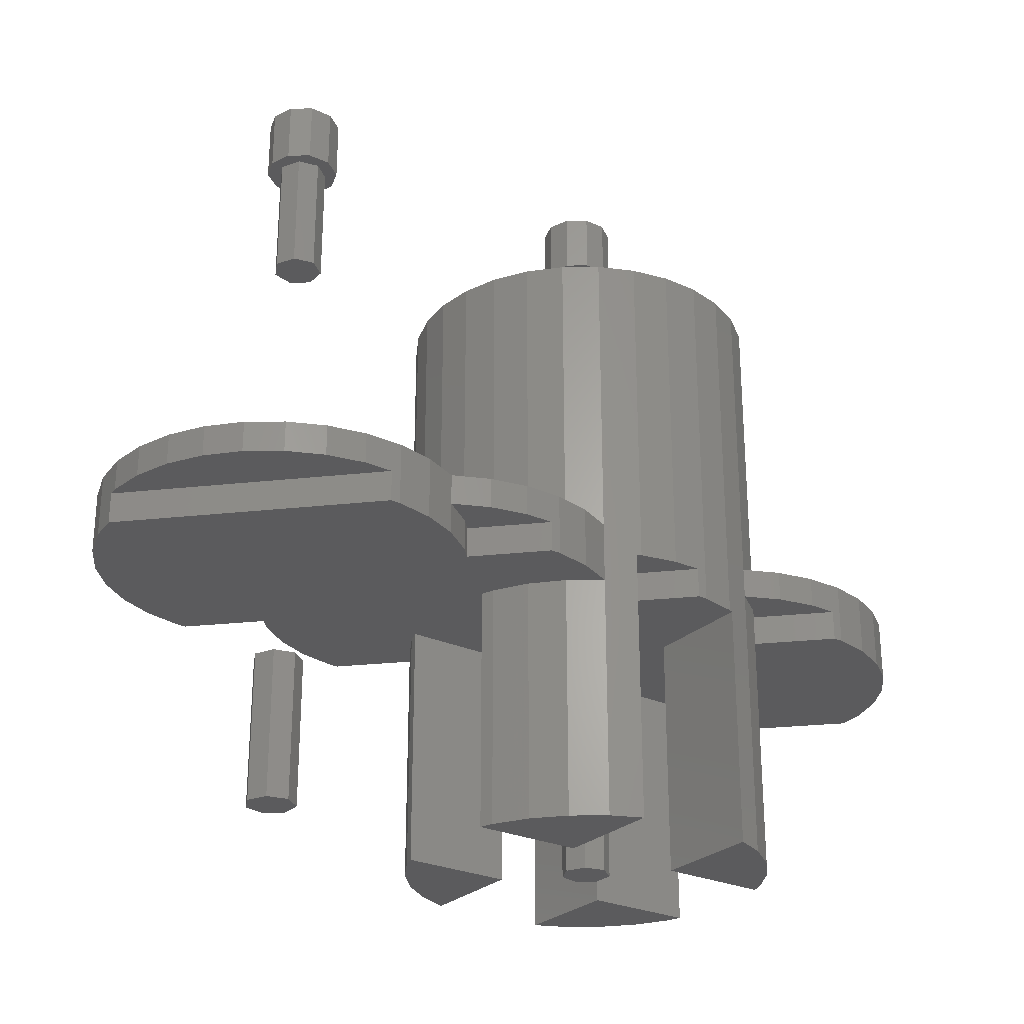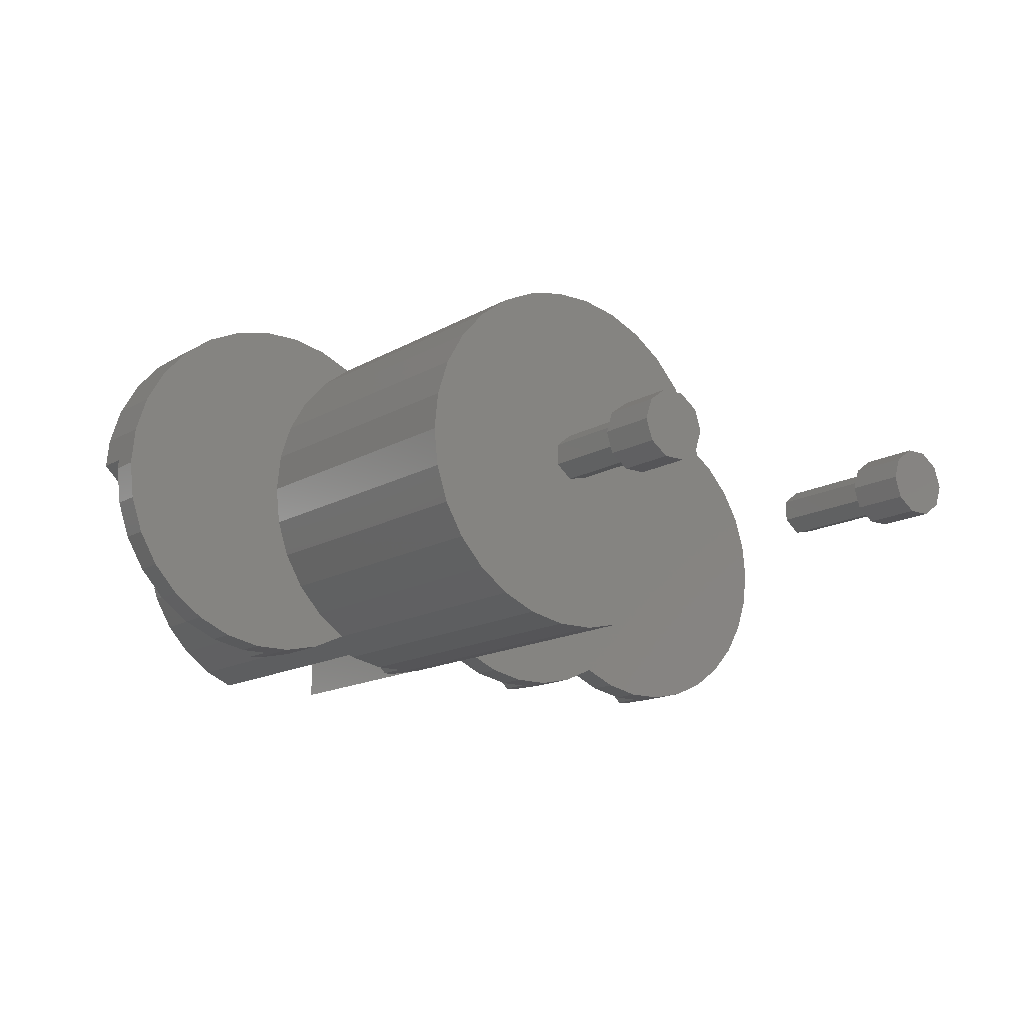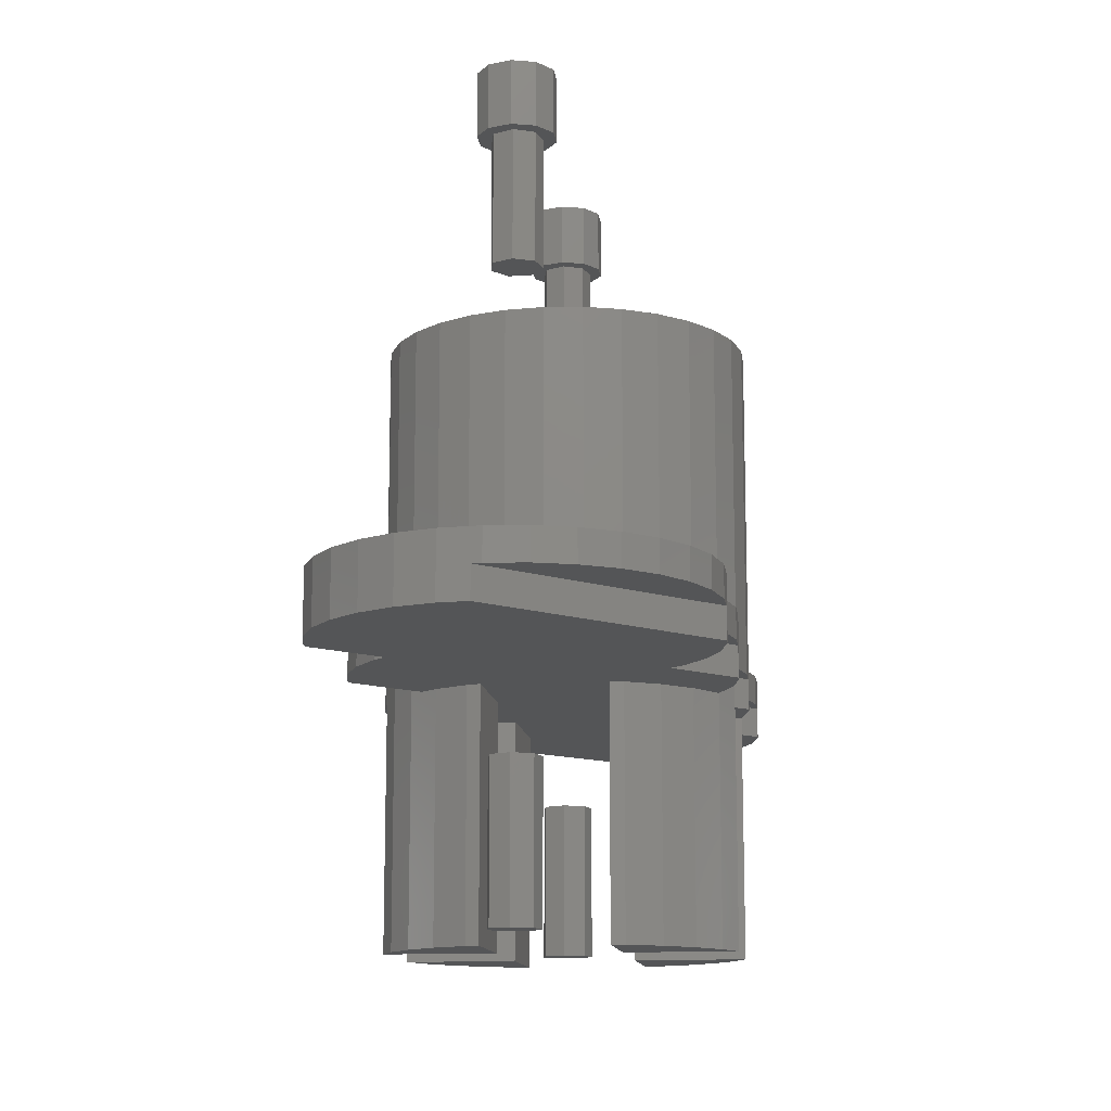
<metadata>
{"format":"stl","ext":"stl","renderer":"f3d","projection":"perspective","resolution":1024,"background":"white","views":[{"elev":-26.8,"azim":144.7,"up":"+Z"},{"elev":-14.2,"azim":-37.8,"up":"+Y"},{"elev":-12.9,"azim":97.3,"up":"+Z"}]}
</metadata>
<code>
# stl→obj: 354 verts, 692 faces
v -1.568 -14.92 22.5
v -4.031 -10.11 22.5
v 0.7757 -14.92 22.5
v -4.963 -11.15 22.5
v -4.635 -14.27 22.5
v -5 -11.17 22.5
v -5 -14.1 22.5
v 4.635 14.27 22.5
v 5 11.17 22.5
v 4.963 11.15 22.5
v 5 14.1 22.5
v 1.568 14.92 22.5
v 4.031 10.11 22.5
v -0.7757 14.92 22.5
v -14.06 5 0
v -5 5 20
v -14.06 5 20
v -5 5 0
v 5 5 0
v 14.06 5 20
v 5 5 20
v 14.06 5 0
v -5 -5 0
v -14.06 -5 20
v -5 -5 20
v -14.06 -5 0
v 14.06 -5 0
v 5 -5 20
v 14.06 -5 20
v 5 -5 0
v -5 14.1 0
v -5 14.1 20
v -5 -11.17 20
v -5 -14.1 0
v 5 -14.1 0
v 5 -14.1 20
v 5 14.1 0
v 5 11.17 20
v 13.7 6.101 0
v 13.7 6.101 20
v 14.67 3.119 50
v 13.7 6.101 25
v 13.7 6.101 50
v 14.67 3.119 25
v 15 0 50
v 15 0 25
v 12.14 8.817 0
v 12.14 8.817 20
v 12.14 8.817 25
v 12.14 8.817 50
v 10.04 11.15 0
v 7.5 12.99 0
v -7.5 -12.99 0
v -10.04 -11.15 0
v -12.14 -8.817 0
v -13.7 -6.101 0
v -7.5 12.99 0
v -10.04 11.15 0
v -12.14 8.817 0
v -13.7 6.101 0
v 13.7 -6.101 0
v 12.14 -8.817 0
v 10.04 -11.15 0
v 7.5 -12.99 0
v 14.67 -3.119 50
v 14.67 -3.119 25
v 10.04 11.15 25
v 10.04 11.15 50
v 10.04 11.15 20
v -10.97 10.11 20
v -10.04 11.15 22.5
v -12.14 8.817 20
v -10.97 10.11 22.5
v -12.14 8.817 25
v -10.04 11.15 50
v -10.04 11.15 25
v -12.14 8.817 50
v -13.7 -6.101 20
v -13.7 -6.101 25
v -14.67 -3.119 50
v -14.67 -3.119 25
v -13.7 -6.101 50
v -7.5 12.99 25
v -7.5 12.99 50
v -7.5 12.99 22.5
v -12.14 -8.817 20
v -10.04 -11.15 20
v -10.04 -11.15 25
v -12.14 -8.817 50
v -12.14 -8.817 25
v -10.04 -11.15 50
v 1.568 14.92 50
v -1.568 14.92 50
v -1.568 14.92 20
v -0.7757 14.92 20
v 12.14 -8.817 50
v 13.7 -6.101 25
v 13.7 -6.101 50
v 12.14 -8.817 25
v 12.14 -8.817 20
v 13.7 -6.101 20
v -4.635 14.27 50
v -4.635 14.27 20
v 4.635 14.27 50
v 2 0 50
v 1.247 1.564 50
v 1.247 -1.564 50
v 7.5 12.99 50
v 10.04 -11.15 50
v 7.5 -12.99 50
v -0.445 1.95 50
v 4.635 -14.27 50
v -0.445 -1.95 50
v 1.568 -14.92 50
v -1.568 -14.92 50
v -1.802 -0.8678 50
v -1.802 0.8678 50
v -4.635 -14.27 50
v -7.5 -12.99 50
v -13.7 6.101 50
v -14.67 3.119 50
v -15 0 50
v 1.568 -14.92 20
v 4.635 -14.27 20
v 7.5 -12.99 25
v 7.5 -12.99 22.5
v -15 0 25
v -14.67 3.119 25
v -7.5 -12.99 20
v -7.5 -12.99 25
v -13.7 6.101 25
v -13.7 6.101 20
v 7.5 12.99 25
v 7.5 12.99 20
v 0.7757 -14.92 20
v 10.97 -10.11 22.5
v 10.04 -11.15 22.5
v 10.97 -10.11 20
v 10.04 -11.15 25
v -19.64 -14.27 22.5
v -14.22 -14.92 22.5
v -16.57 -14.92 22.5
v -22.5 -12.99 22.5
v -25.04 -11.15 22.5
v -27.14 -8.817 22.5
v -28.7 -6.101 22.5
v -29.92 0.7763 22.5
v -29.67 -3.119 22.5
v -30 0 22.5
v -14.22 -14.92 20
v -29.92 0.7763 20
v -10.36 14.27 22.5
v -13.43 14.92 22.5
v -15.78 14.92 22.5
v -15.78 14.92 20
v -29.67 -3.119 25
v -28.7 -6.101 25
v -29.67 3.119 20
v -28.7 6.101 25
v -28.7 6.101 20
v -29.67 3.119 25
v -4.963 -11.15 20
v -22.5 12.99 20
v -25.04 11.15 25
v -22.5 12.99 25
v -25.04 11.15 20
v -10.36 14.27 25
v -13.43 14.92 25
v -16.57 14.92 25
v -19.64 14.27 25
v -10.36 -14.27 25
v -13.43 -14.92 25
v -16.57 -14.92 25
v -25.04 -11.15 25
v -19.64 -14.27 25
v -27.14 8.817 25
v -22.5 -12.99 25
v -27.14 -8.817 25
v -30 0 25
v 44.67 3.119 25
v 44.67 -3.119 25
v 45 0 25
v 43.7 6.101 25
v 43.7 -6.101 25
v 42.14 8.817 25
v 42.14 -8.817 25
v 40.04 11.15 25
v 40.04 -11.15 25
v 37.5 12.99 25
v 37.5 -12.99 25
v 34.64 14.27 25
v 34.64 -14.27 25
v 31.57 14.92 25
v 31.57 -14.92 25
v 28.43 14.92 25
v 28.43 -14.92 25
v 25.36 14.27 25
v 25.36 -14.27 25
v 22.5 12.99 25
v 22.5 -12.99 25
v 19.64 14.27 25
v 16.57 14.92 25
v 13.43 14.92 25
v 10.36 14.27 25
v 19.64 -14.27 25
v 16.57 -14.92 25
v 13.43 -14.92 25
v 10.36 -14.27 25
v -27.14 8.817 20
v -16.57 14.92 20
v -19.64 14.27 20
v -13.43 -14.92 20
v -10.36 -14.27 20
v -4.031 -10.11 20
v 4.031 10.11 20
v 4.963 11.15 20
v 25.97 -10.11 20
v 44.67 -3.119 20
v 43.7 -6.101 20
v 42.14 -8.817 20
v 40.04 -11.15 20
v 37.5 -12.99 20
v 34.64 -14.27 20
v 31.57 -14.92 20
v 30.78 -14.92 20
v 44.92 -0.7763 20
v 29.22 14.92 20
v 25.36 14.27 20
v 28.43 14.92 20
v 25.04 -11.15 20
v 22.5 -12.99 20
v 19.03 10.11 20
v 22.5 12.99 20
v 19.64 -14.27 20
v 19.96 11.15 20
v 16.57 -14.92 20
v 15.78 -14.92 20
v 14.22 14.92 20
v 13.43 14.92 20
v 10.36 14.27 20
v 13.43 -14.92 22.5
v 15.78 -14.92 22.5
v 10.36 -14.27 22.5
v 19.96 11.15 22.5
v 19.64 14.27 22.5
v 22.5 12.99 22.5
v 16.57 14.92 22.5
v 19.03 10.11 22.5
v 14.22 14.92 22.5
v 25.04 -11.15 22.5
v 22.5 -12.99 22.5
v 25.97 -10.11 22.5
v 28.43 -14.92 22.5
v 30.78 -14.92 22.5
v 25.36 -14.27 22.5
v 44.92 -0.7763 22.5
v 44.67 3.119 22.5
v 45 0 22.5
v 43.7 6.101 22.5
v 42.14 8.817 22.5
v 40.04 11.15 22.5
v 37.5 12.99 22.5
v 34.64 14.27 22.5
v 29.22 14.92 22.5
v 31.57 14.92 22.5
v -0.445 1.95 58
v 1.247 1.564 58
v 2 0 58
v 1.247 -1.564 58
v 3 0 58
v 2.427 -1.763 58
v 2.427 1.763 58
v 0.9271 -2.853 58
v -0.445 -1.95 58
v -0.9271 -2.853 58
v -2.427 -1.763 58
v -3 0 58
v -1.802 -0.8678 58
v 0.9271 2.853 58
v -0.9271 2.853 58
v -2.427 1.763 58
v -1.802 0.8678 58
v -3 0 63
v -2.427 -1.763 63
v 0.9271 2.853 63
v 2.427 1.763 63
v 3 0 63
v -0.9271 2.853 63
v 2.427 -1.763 63
v 0.9271 -2.853 63
v -0.9271 -2.853 63
v -2.427 1.763 63
v 31.25 1.564 48
v 29.55 1.95 58
v 31.25 1.564 58
v 29.55 1.95 48
v 32 0 58
v 32 0 48
v 31.25 -1.564 58
v 31.25 -1.564 48
v 33 0 58
v 32.43 -1.763 58
v 32.43 1.763 58
v 30.93 -2.853 58
v 29.55 -1.95 58
v 29.07 -2.853 58
v 27.57 -1.763 58
v 27 0 58
v 28.2 -0.8678 58
v 30.93 2.853 58
v 29.07 2.853 58
v 27.57 1.763 58
v 28.2 0.8678 58
v 28.2 -0.8678 48
v 29.55 -1.95 48
v 28.2 0.8678 48
v 27 0 63
v 27.57 -1.763 63
v 30.93 2.853 63
v 32.43 1.763 63
v 33 0 63
v 29.07 2.853 63
v 32.43 -1.763 63
v 30.93 -2.853 63
v 29.07 -2.853 63
v 27.57 1.763 63
v 1.247 1.564 0
v -0.445 1.95 12
v 1.247 1.564 12
v -0.445 1.95 0
v 2 0 12
v 2 0 0
v 1.247 -1.564 12
v 1.247 -1.564 0
v -1.802 0.8678 12
v -1.802 0.8678 0
v -0.445 -1.95 12
v -1.802 -0.8678 12
v -1.802 -0.8678 0
v -0.445 -1.95 0
v 31.25 1.564 0
v 29.55 1.95 12
v 31.25 1.564 12
v 29.55 1.95 0
v 32 0 12
v 32 0 0
v 31.25 -1.564 12
v 31.25 -1.564 0
v 29.55 -1.95 12
v 28.2 0.8678 12
v 28.2 -0.8678 12
v 28.2 -0.8678 0
v 29.55 -1.95 0
v 28.2 0.8678 0
f 1 2 3
f 4 1 5
f 1 4 2
f 6 5 7
f 5 6 4
f 8 9 10
f 9 8 11
f 12 10 13
f 10 12 8
f 12 13 14
f 15 16 17
f 16 15 18
f 19 20 21
f 20 19 22
f 23 24 25
f 24 23 26
f 27 28 29
f 28 27 30
f 16 31 32
f 31 16 18
f 6 7 33
f 33 23 25
f 34 33 7
f 33 34 23
f 35 28 30
f 28 35 36
f 37 38 11
f 19 38 37
f 38 19 21
f 11 38 9
f 20 39 40
f 39 20 22
f 41 42 43
f 42 41 44
f 45 44 41
f 44 45 46
f 40 47 48
f 47 40 39
f 43 49 50
f 49 43 42
f 19 39 22
f 39 19 47
f 47 19 51
f 51 19 52
f 52 19 37
f 53 23 34
f 54 23 53
f 55 23 54
f 56 23 55
f 23 56 26
f 18 57 31
f 18 58 57
f 18 59 58
f 18 60 59
f 60 18 15
f 30 61 62
f 30 62 63
f 30 63 64
f 30 64 35
f 61 30 27
f 65 46 45
f 46 65 66
f 50 67 68
f 67 50 49
f 48 51 69
f 51 48 47
f 58 70 71
f 59 70 58
f 70 59 72
f 71 70 73
f 74 75 76
f 75 74 77
f 56 24 26
f 24 56 78
f 79 80 81
f 80 79 82
f 83 75 84
f 75 83 76
f 57 71 85
f 71 57 58
f 54 86 55
f 86 54 87
f 88 89 90
f 89 88 91
f 14 92 12
f 92 14 93
f 94 14 95
f 14 94 93
f 96 97 98
f 97 96 99
f 100 61 101
f 61 100 62
f 102 83 84
f 103 83 102
f 83 103 85
f 32 85 103
f 57 32 31
f 32 57 85
f 101 27 29
f 27 101 61
f 98 66 65
f 66 98 97
f 8 92 104
f 92 8 12
f 105 45 41
f 105 41 43
f 45 105 65
f 106 43 50
f 65 105 98
f 106 50 68
f 107 98 105
f 106 68 108
f 98 107 96
f 106 108 104
f 96 107 109
f 109 107 110
f 111 104 92
f 43 106 105
f 104 111 106
f 93 111 92
f 102 111 93
f 75 111 84
f 84 111 102
f 110 107 112
f 113 112 107
f 112 113 114
f 113 115 114
f 91 113 116
f 111 75 117
f 113 118 115
f 77 117 75
f 113 119 118
f 120 117 77
f 113 91 119
f 121 117 120
f 116 89 91
f 122 117 121
f 116 82 89
f 117 122 116
f 116 80 82
f 116 122 80
f 94 102 93
f 102 94 103
f 123 112 114
f 112 123 124
f 112 125 110
f 124 125 112
f 125 124 126
f 36 126 124
f 64 36 35
f 36 64 126
f 127 121 128
f 121 127 122
f 129 7 130
f 34 129 53
f 129 34 7
f 130 118 119
f 5 130 7
f 130 5 118
f 128 120 131
f 120 128 121
f 15 132 60
f 132 15 17
f 88 119 91
f 119 88 130
f 54 129 87
f 129 54 53
f 67 108 68
f 108 67 133
f 51 134 69
f 134 51 52
f 134 11 133
f 37 134 52
f 134 37 11
f 133 104 108
f 8 133 11
f 133 8 104
f 5 115 118
f 115 5 1
f 81 122 127
f 122 81 80
f 55 78 56
f 78 55 86
f 90 82 79
f 82 90 89
f 3 115 1
f 115 3 114
f 123 3 135
f 3 123 114
f 136 137 138
f 138 62 100
f 63 138 137
f 138 63 62
f 109 99 96
f 99 109 139
f 125 109 110
f 109 125 139
f 64 137 126
f 137 64 63
f 60 72 59
f 72 60 132
f 131 77 74
f 77 131 120
f 140 141 142
f 143 141 140
f 144 141 143
f 145 141 144
f 146 141 145
f 147 146 148
f 146 147 141
f 147 148 149
f 150 147 151
f 147 150 141
f 71 152 85
f 153 71 73
f 71 153 152
f 153 73 154
f 73 155 154
f 155 73 70
f 146 156 148
f 156 146 157
f 158 159 160
f 159 158 161
f 33 4 6
f 4 33 162
f 163 164 165
f 164 163 166
f 167 76 83
f 168 76 167
f 76 168 74
f 169 74 168
f 74 169 131
f 170 131 169
f 165 131 170
f 88 171 130
f 172 88 90
f 88 172 171
f 173 90 79
f 174 79 81
f 157 81 127
f 164 131 165
f 90 173 172
f 131 164 128
f 79 175 173
f 176 128 164
f 79 177 175
f 159 128 176
f 79 174 177
f 128 159 127
f 81 178 174
f 161 127 159
f 81 157 178
f 179 127 161
f 127 156 157
f 127 179 156
f 180 181 182
f 183 181 180
f 183 184 181
f 185 184 183
f 185 186 184
f 187 186 185
f 187 188 186
f 189 188 187
f 189 190 188
f 191 190 189
f 191 192 190
f 193 192 191
f 193 194 192
f 195 194 193
f 195 196 194
f 197 196 195
f 197 198 196
f 199 198 197
f 199 200 198
f 42 199 201
f 199 46 200
f 42 201 202
f 66 200 46
f 97 200 66
f 199 44 46
f 199 42 44
f 49 202 203
f 202 49 42
f 67 203 204
f 203 67 49
f 67 204 133
f 200 97 205
f 205 97 206
f 99 206 97
f 206 99 207
f 139 207 99
f 207 139 208
f 208 139 125
f 160 176 209
f 176 160 159
f 154 168 153
f 168 154 169
f 210 154 155
f 154 210 169
f 211 165 170
f 165 211 163
f 140 173 175
f 173 140 142
f 210 170 169
f 170 210 211
f 212 171 172
f 171 212 213
f 4 214 2
f 214 4 162
f 213 130 171
f 130 213 129
f 144 177 174
f 177 144 143
f 147 158 151
f 158 147 161
f 179 147 149
f 147 179 161
f 152 168 167
f 168 152 153
f 145 157 146
f 157 145 178
f 85 167 83
f 167 85 152
f 141 173 142
f 173 141 172
f 212 141 150
f 141 212 172
f 148 179 149
f 179 148 156
f 144 178 145
f 178 144 174
f 213 87 129
f 212 87 213
f 87 212 86
f 150 86 212
f 86 150 78
f 78 151 24
f 151 78 150
f 24 16 25
f 16 24 17
f 124 28 36
f 28 25 21
f 21 215 38
f 123 28 124
f 38 215 216
f 28 123 214
f 214 123 135
f 16 21 25
f 94 215 16
f 28 214 25
f 21 16 215
f 33 214 162
f 214 33 25
f 215 94 95
f 94 16 103
f 103 16 32
f 28 20 29
f 20 28 21
f 217 218 219
f 217 219 220
f 217 220 221
f 217 221 222
f 217 222 223
f 217 223 224
f 217 224 225
f 218 217 226
f 226 217 227
f 228 227 217
f 227 228 229
f 29 217 230
f 29 230 231
f 217 232 233
f 217 233 228
f 101 231 234
f 233 232 235
f 101 234 236
f 100 236 237
f 217 29 20
f 217 20 232
f 231 101 29
f 236 100 101
f 100 237 138
f 40 232 20
f 48 232 40
f 232 48 238
f 238 48 239
f 69 239 48
f 239 69 240
f 240 69 134
f 72 155 70
f 210 72 132
f 163 132 17
f 24 151 17
f 132 163 211
f 72 210 155
f 132 211 210
f 17 166 163
f 17 209 166
f 158 17 151
f 17 160 209
f 17 158 160
f 143 175 177
f 175 143 140
f 209 164 166
f 164 209 176
f 135 2 214
f 2 135 3
f 13 95 14
f 95 13 215
f 241 136 242
f 137 241 243
f 241 137 136
f 137 243 126
f 237 136 138
f 136 237 242
f 244 245 246
f 247 244 248
f 244 247 245
f 247 248 249
f 248 238 249
f 238 248 232
f 231 250 251
f 250 231 230
f 38 10 9
f 10 38 216
f 249 202 247
f 202 249 203
f 239 249 238
f 249 239 203
f 240 133 204
f 133 240 134
f 243 207 208
f 207 243 241
f 239 204 203
f 204 239 240
f 236 205 206
f 205 236 234
f 250 217 252
f 217 250 230
f 205 251 200
f 234 251 205
f 251 234 231
f 245 202 201
f 202 245 247
f 246 201 199
f 201 246 245
f 242 207 241
f 207 242 206
f 236 242 237
f 242 236 206
f 126 208 125
f 208 126 243
f 215 10 216
f 10 215 13
f 253 252 254
f 250 253 255
f 253 250 252
f 250 255 251
f 225 252 217
f 252 225 254
f 256 257 258
f 256 259 257
f 256 260 259
f 256 261 260
f 256 262 261
f 256 263 262
f 264 263 256
f 263 264 265
f 226 264 256
f 264 226 227
f 180 259 183
f 259 180 257
f 182 257 180
f 257 182 258
f 183 260 185
f 260 183 259
f 261 189 187
f 189 261 262
f 184 218 181
f 218 184 219
f 182 256 258
f 181 256 182
f 218 256 181
f 256 218 226
f 185 261 187
f 261 185 260
f 222 188 190
f 188 222 221
f 233 244 246
f 244 233 235
f 186 219 184
f 219 186 220
f 264 193 265
f 193 264 195
f 229 264 227
f 264 229 195
f 197 246 199
f 228 246 197
f 246 228 233
f 255 196 198
f 196 255 253
f 229 197 195
f 197 229 228
f 224 192 194
f 192 224 223
f 188 220 186
f 220 188 221
f 223 190 192
f 190 223 222
f 263 193 191
f 193 263 265
f 262 191 189
f 191 262 263
f 254 196 253
f 196 254 194
f 224 254 225
f 254 224 194
f 251 198 200
f 198 251 255
f 232 244 235
f 244 232 248
f 106 266 267
f 266 106 111
f 268 106 267
f 106 268 105
f 269 105 268
f 105 269 107
f 268 270 271
f 270 268 272
f 271 269 268
f 273 269 271
f 273 274 269
f 275 274 273
f 276 274 275
f 277 278 276
f 274 276 278
f 267 272 268
f 267 279 272
f 266 279 267
f 266 280 279
f 281 266 282
f 266 281 280
f 278 277 282
f 282 277 281
f 116 274 278
f 274 116 113
f 113 269 274
f 269 113 107
f 116 282 117
f 282 116 278
f 111 282 266
f 282 111 117
f 276 283 277
f 283 276 284
f 272 285 286
f 285 272 279
f 287 272 286
f 272 287 270
f 279 288 285
f 288 279 280
f 273 289 290
f 289 273 271
f 286 289 287
f 285 289 286
f 285 290 289
f 288 290 285
f 288 291 290
f 292 291 288
f 292 284 291
f 284 292 283
f 276 291 284
f 291 276 275
f 289 270 287
f 270 289 271
f 280 292 288
f 292 280 281
f 275 290 291
f 290 275 273
f 277 292 281
f 292 277 283
f 293 294 295
f 294 293 296
f 297 293 295
f 293 297 298
f 299 298 297
f 298 299 300
f 297 301 302
f 301 297 303
f 302 299 297
f 304 299 302
f 304 305 299
f 306 305 304
f 307 305 306
f 308 309 307
f 305 307 309
f 295 303 297
f 295 310 303
f 294 310 295
f 294 311 310
f 312 294 313
f 294 312 311
f 309 308 313
f 313 308 312
f 314 305 309
f 305 314 315
f 315 299 305
f 299 315 300
f 300 293 298
f 315 293 300
f 315 296 293
f 314 296 315
f 296 314 316
f 314 313 316
f 313 314 309
f 296 313 294
f 313 296 316
f 307 317 308
f 317 307 318
f 303 319 320
f 319 303 310
f 321 303 320
f 303 321 301
f 310 322 319
f 322 310 311
f 304 323 324
f 323 304 302
f 320 323 321
f 319 323 320
f 319 324 323
f 322 324 319
f 322 325 324
f 326 325 322
f 326 318 325
f 318 326 317
f 307 325 318
f 325 307 306
f 323 301 321
f 301 323 302
f 311 326 322
f 326 311 312
f 306 324 325
f 324 306 304
f 308 326 312
f 326 308 317
f 327 328 329
f 328 327 330
f 331 327 329
f 327 331 332
f 333 332 331
f 332 333 334
f 330 335 328
f 335 330 336
f 329 333 331
f 328 333 329
f 328 337 333
f 335 337 328
f 337 335 338
f 339 337 338
f 337 339 340
f 340 333 337
f 333 340 334
f 334 327 332
f 340 327 334
f 340 330 327
f 339 330 340
f 330 339 336
f 339 335 336
f 335 339 338
f 341 342 343
f 342 341 344
f 345 341 343
f 341 345 346
f 347 346 345
f 346 347 348
f 343 347 345
f 342 347 343
f 342 349 347
f 350 349 342
f 349 350 351
f 352 349 351
f 349 352 353
f 353 347 349
f 347 353 348
f 348 341 346
f 353 341 348
f 353 344 341
f 352 344 353
f 344 352 354
f 352 350 354
f 350 352 351
f 344 350 342
f 350 344 354

</code>
